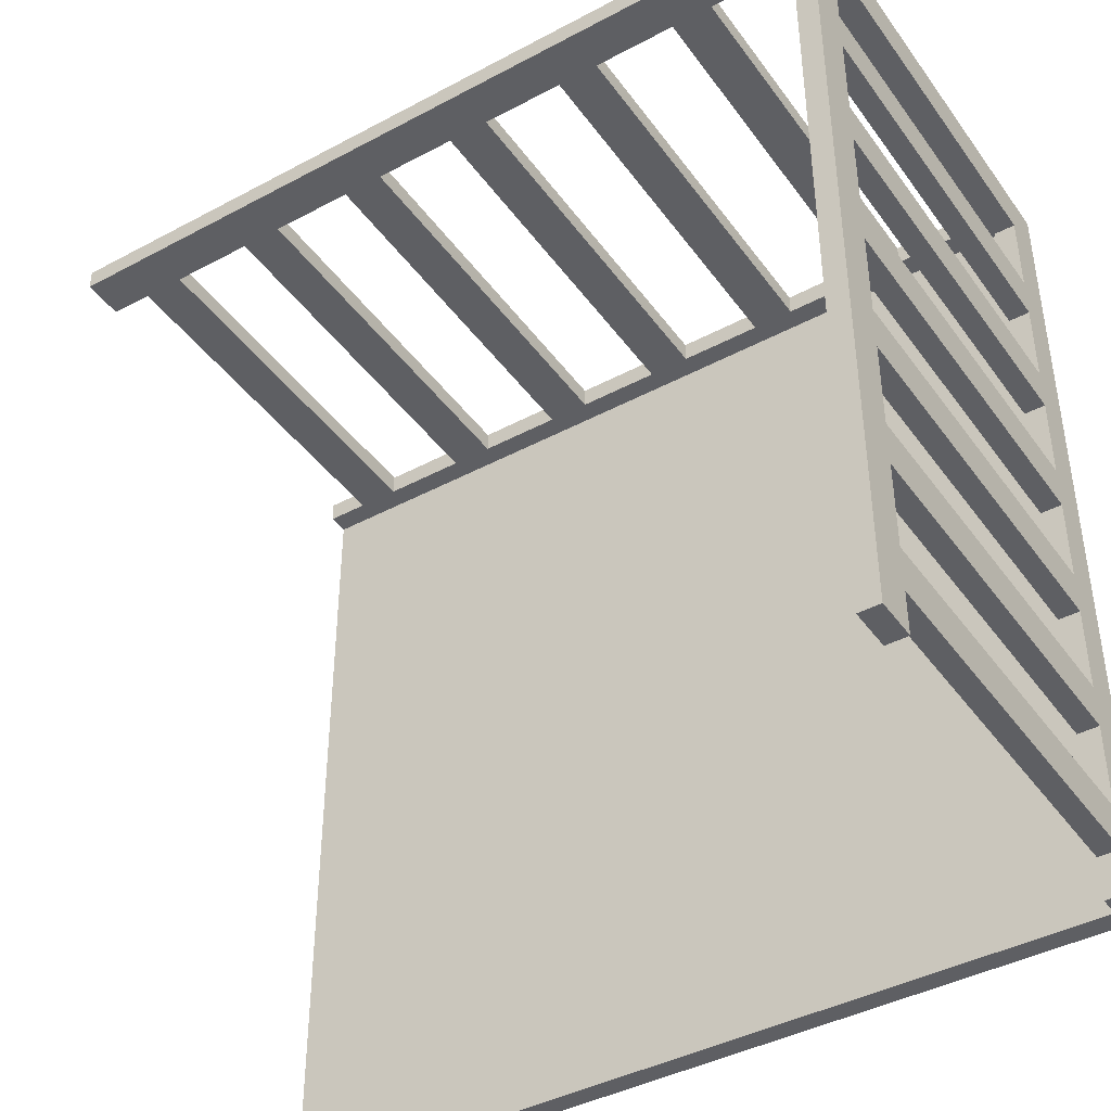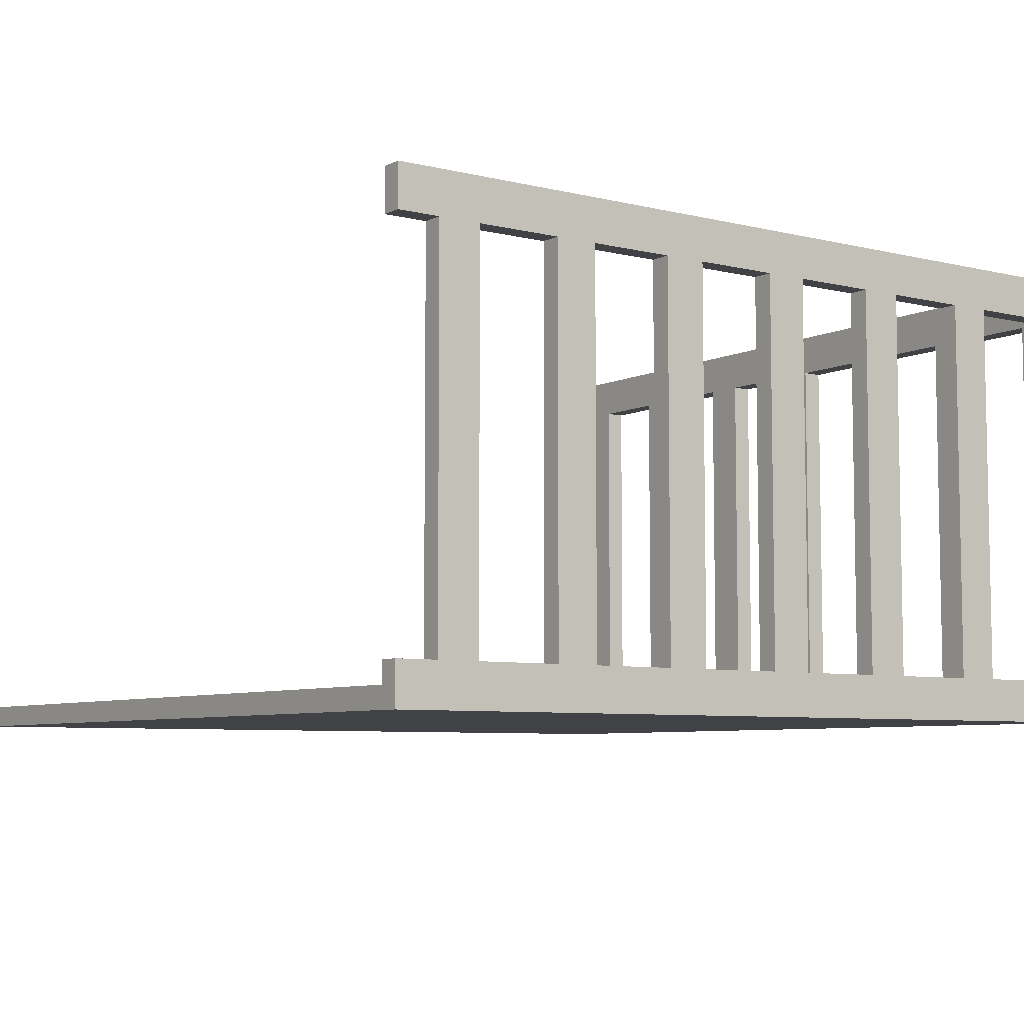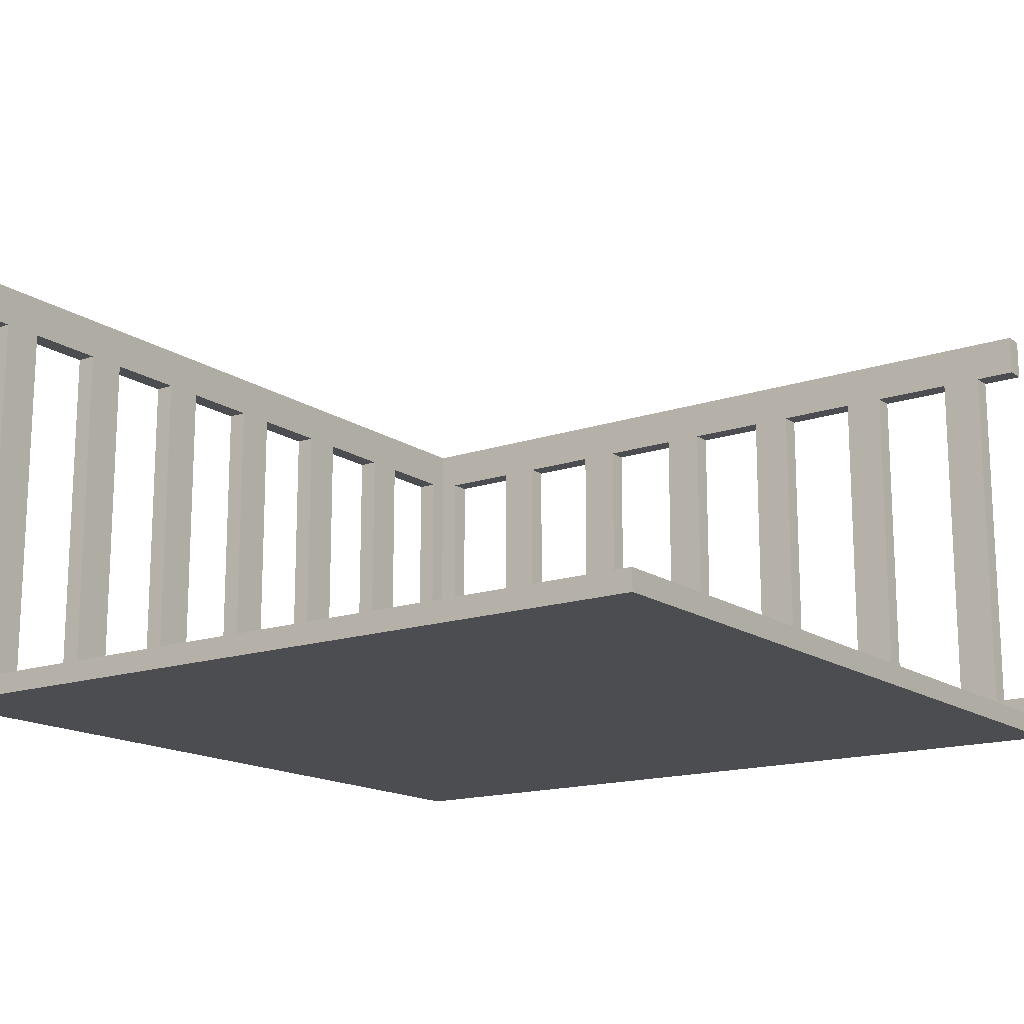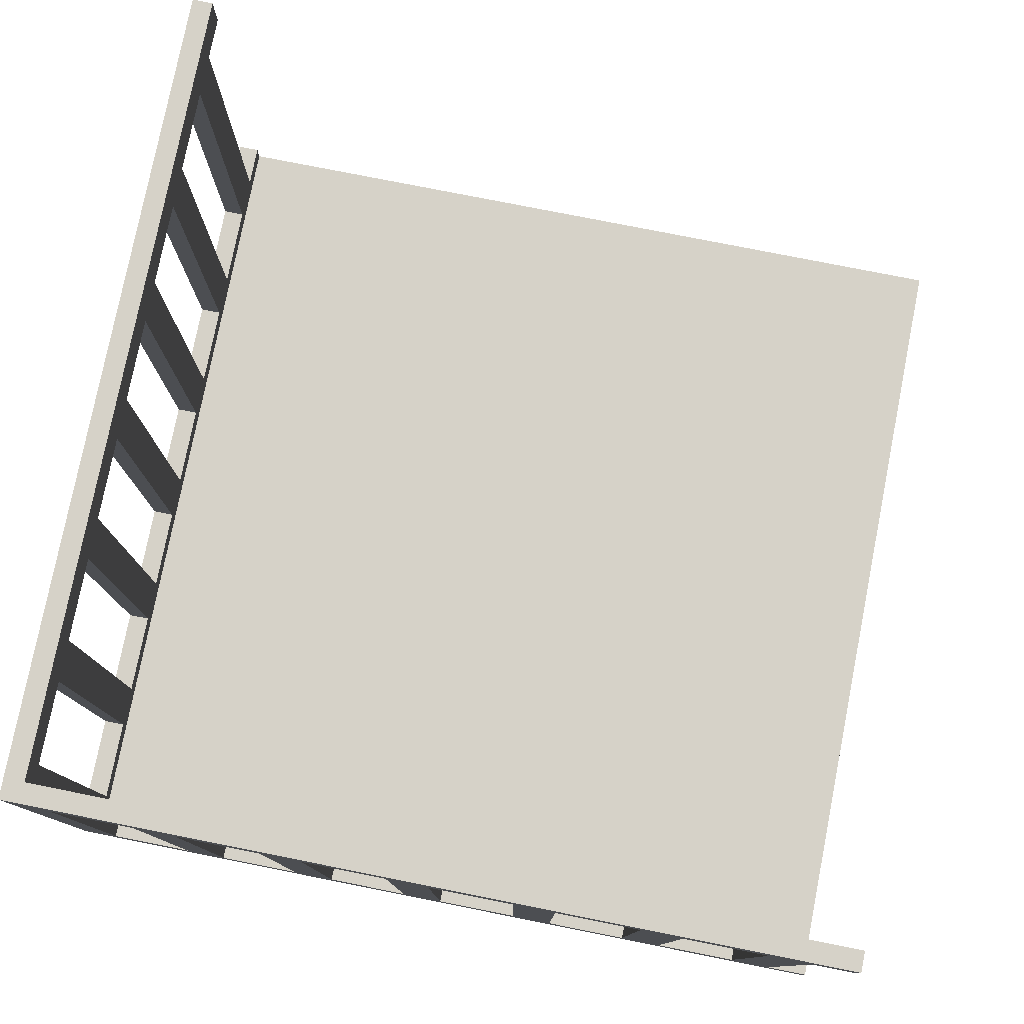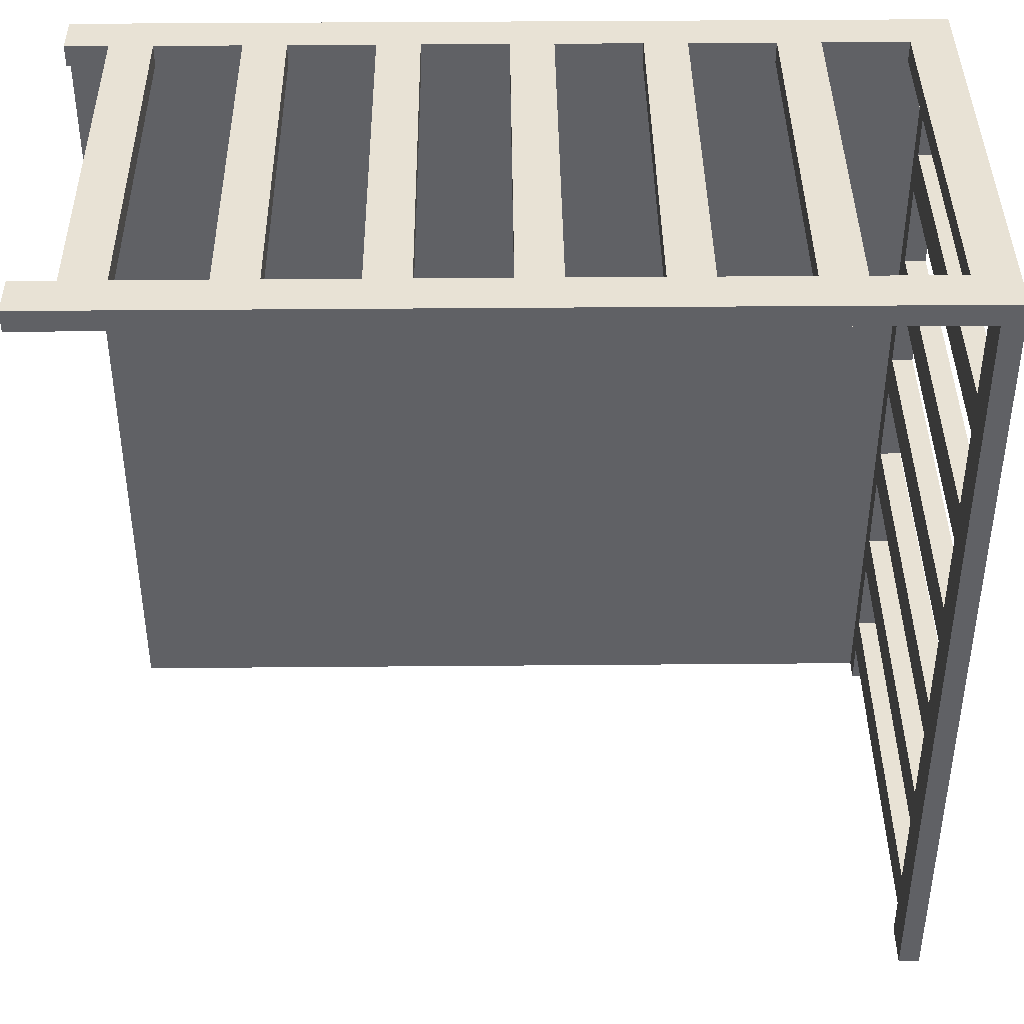
<metadata>
{"format":"obj","ext":"obj","renderer":"f3d","projection":"perspective","resolution":1024,"background":"white","views":[{"elev":-41.7,"azim":-147.2,"up":"+Z"},{"elev":-6.6,"azim":-125.7,"up":"+Y"},{"elev":-15.6,"azim":125.5,"up":"+Y"},{"elev":78.2,"azim":11.2,"up":"+Y"},{"elev":40.9,"azim":179.4,"up":"+Z"}]}
</metadata>
<code>
o
v -2 0 2
v -2 0 -2
v -2 0.2 1.8
v -2 0.2 1.4
v -2 0.2 1.2
v -2 0.2 0.8
v -2 0.2 0.6
v -2 0.2 0.2
v -2 0.2 -2.384e-07
v -2 0.2 -0.4
v -2 0.2 -0.6
v -2 0.2 -1
v -2 0.2 -1.2
v -2 0.2 -1.6
v -2 0.2 -1.8
v -2 0.2 -2
v -2 2 1.8
v -2 2 1.4
v -2 2 1.2
v -2 2 0.8
v -2 2 0.6
v -2 2 0.2
v -2 2 -2.384e-07
v -2 2 -0.4
v -2 2 -0.6
v -2 2 -1
v -2 2 -1.2
v -2 2 -1.6
v -2 2 -1.8
v -2 2 -2
v -2 2.2 2
v -2 2.2 -2
v -1.4 0.2 2
v -1.4 0.2 1.9
v -1.4 2 2
v -1.4 2 1.9
v -0.8 0.2 2
v -0.8 0.2 1.9
v -0.8 2 2
v -0.8 2 1.9
v -0.2 0.2 2
v -0.2 0.2 1.9
v -0.2 2 2
v -0.2 2 1.9
v 0.4 0.2 2
v 0.4 0.2 1.9
v 0.4 2 2
v 0.4 2 1.9
v 1 0.2 2
v 1 0.2 1.9
v 1 2 2
v 1 2 1.9
v 1.6 0.2 2
v 1.6 0.2 1.9
v 1.6 2 2
v 1.6 2 1.9
v -1.9 0.1 1.9
v -1.9 0.1 -2
v -1.9 0.2 1.8
v -1.9 0.2 1.4
v -1.9 0.2 1.2
v -1.9 0.2 0.8
v -1.9 0.2 0.6
v -1.9 0.2 0.2
v -1.9 0.2 -2.384e-07
v -1.9 0.2 -0.4
v -1.9 0.2 -0.6
v -1.9 0.2 -1
v -1.9 0.2 -1.2
v -1.9 0.2 -1.6
v -1.9 0.2 -1.8
v -1.9 0.2 -2
v -1.9 2 1.8
v -1.9 2 1.4
v -1.9 2 1.2
v -1.9 2 0.8
v -1.9 2 0.6
v -1.9 2 0.2
v -1.9 2 -2.384e-07
v -1.9 2 -0.4
v -1.9 2 -0.6
v -1.9 2 -1
v -1.9 2 -1.2
v -1.9 2 -1.6
v -1.9 2 -1.8
v -1.9 2 -2
v -1.9 2.2 1.9
v -1.9 2.2 -2
v -1.8 0.2 2
v -1.8 0.2 1.9
v -1.8 2 2
v -1.8 2 1.9
v -1.2 0.2 2
v -1.2 0.2 1.9
v -1.2 2 2
v -1.2 2 1.9
v -0.6 0.2 2
v -0.6 0.2 1.9
v -0.6 2 2
v -0.6 2 1.9
v 2.384e-07 0.2 2
v 2.384e-07 0.2 1.9
v 2.384e-07 2 2
v 2.384e-07 2 1.9
v 0.6 0.2 2
v 0.6 0.2 1.9
v 0.6 2 2
v 0.6 2 1.9
v 1.2 0.2 2
v 1.2 0.2 1.9
v 1.2 2 2
v 1.2 2 1.9
v 1.8 0.2 2
v 1.8 0.2 1.9
v 1.8 2 2
v 1.8 2 1.9
v 2 0 2
v 2 0 -2
v 2 0.1 1.9
v 2 0.1 -2
v 2 0.2 2
v 2 0.2 1.9
v 2 2 2
v 2 2 1.9
v 2 2.2 2
v 2 2.2 1.9
v -2 0 2
v -2 2.2 2
v -1.8 0.2 2
v -1.8 2 2
v -1.4 0.2 2
v -1.4 2 2
v -1.2 0.2 2
v -1.2 2 2
v -0.8 0.2 2
v -0.8 2 2
v -0.6 0.2 2
v -0.6 2 2
v -0.2 0.2 2
v -0.2 2 2
v 2.384e-07 0.2 2
v 2.384e-07 2 2
v 0.4 0.2 2
v 0.4 2 2
v 0.6 0.2 2
v 0.6 2 2
v 1 0.2 2
v 1 2 2
v 1.2 0.2 2
v 1.2 2 2
v 1.6 0.2 2
v 1.6 2 2
v 1.8 0.2 2
v 1.8 2 2
v 2 0 2
v 2 0.2 2
v 2 2 2
v 2 2.2 2
v -2 0.2 1.4
v -2 2 1.4
v -1.9 0.2 1.4
v -1.9 2 1.4
v -2 0.2 0.8
v -2 2 0.8
v -1.9 0.2 0.8
v -1.9 2 0.8
v -2 0.2 0.2
v -2 2 0.2
v -1.9 0.2 0.2
v -1.9 2 0.2
v -2 0.2 -0.4
v -2 2 -0.4
v -1.9 0.2 -0.4
v -1.9 2 -0.4
v -2 0.2 -1
v -2 2 -1
v -1.9 0.2 -1
v -1.9 2 -1
v -2 0.2 -1.6
v -2 2 -1.6
v -1.9 0.2 -1.6
v -1.9 2 -1.6
v -1.9 0.1 1.9
v -1.9 2.2 1.9
v -1.8 0.2 1.9
v -1.8 2 1.9
v -1.4 0.2 1.9
v -1.4 2 1.9
v -1.2 0.2 1.9
v -1.2 2 1.9
v -0.8 0.2 1.9
v -0.8 2 1.9
v -0.6 0.2 1.9
v -0.6 2 1.9
v -0.2 0.2 1.9
v -0.2 2 1.9
v 2.384e-07 0.2 1.9
v 2.384e-07 2 1.9
v 0.4 0.2 1.9
v 0.4 2 1.9
v 0.6 0.2 1.9
v 0.6 2 1.9
v 1 0.2 1.9
v 1 2 1.9
v 1.2 0.2 1.9
v 1.2 2 1.9
v 1.6 0.2 1.9
v 1.6 2 1.9
v 1.8 0.2 1.9
v 1.8 2 1.9
v 2 0.1 1.9
v 2 0.2 1.9
v 2 2 1.9
v 2 2.2 1.9
v -2 0.2 1.8
v -2 2 1.8
v -1.9 0.2 1.8
v -1.9 2 1.8
v -2 0.2 1.2
v -2 2 1.2
v -1.9 0.2 1.2
v -1.9 2 1.2
v -2 0.2 0.6
v -2 2 0.6
v -1.9 0.2 0.6
v -1.9 2 0.6
v -2 0.2 -2.384e-07
v -2 2 -2.384e-07
v -1.9 0.2 -2.384e-07
v -1.9 2 -2.384e-07
v -2 0.2 -0.6
v -2 2 -0.6
v -1.9 0.2 -0.6
v -1.9 2 -0.6
v -2 0.2 -1.2
v -2 2 -1.2
v -1.9 0.2 -1.2
v -1.9 2 -1.2
v -2 0.2 -1.8
v -2 2 -1.8
v -1.9 0.2 -1.8
v -1.9 2 -1.8
v -2 0 -2
v -2 0.2 -2
v -2 2 -2
v -2 2.2 -2
v -1.9 0.1 -2
v -1.9 0.2 -2
v -1.9 2 -2
v -1.9 2.2 -2
v 2 0 -2
v 2 0.1 -2
v -2 0 2
v 2 0 2
v -2 0 -2
v 2 0 -2
v -1.8 2 2
v -1.4 2 2
v -1.2 2 2
v -0.8 2 2
v -0.6 2 2
v -0.2 2 2
v 2.384e-07 2 2
v 0.4 2 2
v 0.6 2 2
v 1 2 2
v 1.2 2 2
v 1.6 2 2
v 1.8 2 2
v 2 2 2
v -1.8 2 1.9
v -1.4 2 1.9
v -1.2 2 1.9
v -0.8 2 1.9
v -0.6 2 1.9
v -0.2 2 1.9
v 2.384e-07 2 1.9
v 0.4 2 1.9
v 0.6 2 1.9
v 1 2 1.9
v 1.2 2 1.9
v 1.6 2 1.9
v 1.8 2 1.9
v 2 2 1.9
v -2 2 1.8
v -1.9 2 1.8
v -2 2 1.4
v -1.9 2 1.4
v -2 2 1.2
v -1.9 2 1.2
v -2 2 0.8
v -1.9 2 0.8
v -2 2 0.6
v -1.9 2 0.6
v -2 2 0.2
v -1.9 2 0.2
v -2 2 -2.384e-07
v -1.9 2 -2.384e-07
v -2 2 -0.4
v -1.9 2 -0.4
v -2 2 -0.6
v -1.9 2 -0.6
v -2 2 -1
v -1.9 2 -1
v -2 2 -1.2
v -1.9 2 -1.2
v -2 2 -1.6
v -1.9 2 -1.6
v -2 2 -1.8
v -1.9 2 -1.8
v -2 2 -2
v -1.9 2 -2
v -1.9 0.1 1.9
v 2 0.1 1.9
v -1.9 0.1 -2
v 2 0.1 -2
v -1.8 0.2 2
v -1.4 0.2 2
v -1.2 0.2 2
v -0.8 0.2 2
v -0.6 0.2 2
v -0.2 0.2 2
v 2.384e-07 0.2 2
v 0.4 0.2 2
v 0.6 0.2 2
v 1 0.2 2
v 1.2 0.2 2
v 1.6 0.2 2
v 1.8 0.2 2
v 2 0.2 2
v -1.8 0.2 1.9
v -1.4 0.2 1.9
v -1.2 0.2 1.9
v -0.8 0.2 1.9
v -0.6 0.2 1.9
v -0.2 0.2 1.9
v 2.384e-07 0.2 1.9
v 0.4 0.2 1.9
v 0.6 0.2 1.9
v 1 0.2 1.9
v 1.2 0.2 1.9
v 1.6 0.2 1.9
v 1.8 0.2 1.9
v 2 0.2 1.9
v -2 0.2 1.8
v -1.9 0.2 1.8
v -2 0.2 1.4
v -1.9 0.2 1.4
v -2 0.2 1.2
v -1.9 0.2 1.2
v -2 0.2 0.8
v -1.9 0.2 0.8
v -2 0.2 0.6
v -1.9 0.2 0.6
v -2 0.2 0.2
v -1.9 0.2 0.2
v -2 0.2 -2.384e-07
v -1.9 0.2 -2.384e-07
v -2 0.2 -0.4
v -1.9 0.2 -0.4
v -2 0.2 -0.6
v -1.9 0.2 -0.6
v -2 0.2 -1
v -1.9 0.2 -1
v -2 0.2 -1.2
v -1.9 0.2 -1.2
v -2 0.2 -1.6
v -1.9 0.2 -1.6
v -2 0.2 -1.8
v -1.9 0.2 -1.8
v -2 0.2 -2
v -1.9 0.2 -2
v -2 2.2 2
v 2 2.2 2
v -1.9 2.2 1.9
v 2 2.2 1.9
v -2 2.2 -2
v -1.9 2.2 -2
f 3 2 1
f 4 2 3
f 5 2 4
f 6 2 5
f 7 2 6
f 8 2 7
f 9 2 8
f 10 2 9
f 11 2 10
f 12 2 11
f 13 2 12
f 14 2 13
f 15 2 14
f 16 2 15
f 17 3 1
f 18 5 4
f 19 5 18
f 20 7 6
f 21 7 20
f 22 9 8
f 23 9 22
f 24 11 10
f 25 11 24
f 26 13 12
f 27 13 26
f 28 15 14
f 29 15 28
f 31 27 26
f 31 30 29
f 31 29 28
f 31 28 27
f 31 17 1
f 31 26 25
f 31 25 24
f 31 24 23
f 31 19 18
f 31 22 21
f 31 23 22
f 31 20 19
f 31 21 20
f 31 18 17
f 32 30 31
f 35 34 33
f 36 34 35
f 39 38 37
f 40 38 39
f 43 42 41
f 44 42 43
f 47 46 45
f 48 46 47
f 51 50 49
f 52 50 51
f 55 54 53
f 56 54 55
f 57 58 59
f 59 58 60
f 60 58 61
f 61 58 62
f 62 58 63
f 63 58 64
f 64 58 65
f 65 58 66
f 66 58 67
f 67 58 68
f 68 58 69
f 69 58 70
f 70 58 71
f 71 58 72
f 57 59 73
f 60 61 74
f 74 61 75
f 62 63 76
f 76 63 77
f 64 65 78
f 78 65 79
f 66 67 80
f 80 67 81
f 68 69 82
f 82 69 83
f 70 71 84
f 84 71 85
f 82 83 87
f 85 86 87
f 84 85 87
f 83 84 87
f 57 73 87
f 81 82 87
f 80 81 87
f 79 80 87
f 74 75 87
f 77 78 87
f 78 79 87
f 75 76 87
f 76 77 87
f 73 74 87
f 87 86 88
f 89 90 91
f 91 90 92
f 93 94 95
f 95 94 96
f 97 98 99
f 99 98 100
f 101 102 103
f 103 102 104
f 105 106 107
f 107 106 108
f 109 110 111
f 111 110 112
f 113 114 115
f 115 114 116
f 117 118 119
f 119 118 120
f 117 119 121
f 121 119 122
f 123 124 125
f 125 124 126
f 129 128 127
f 130 128 129
f 131 129 127
f 132 128 130
f 133 131 127
f 133 132 131
f 134 128 132
f 134 132 133
f 135 133 127
f 136 128 134
f 137 135 127
f 137 136 135
f 138 128 136
f 138 136 137
f 139 137 127
f 140 128 138
f 141 139 127
f 141 140 139
f 142 128 140
f 142 140 141
f 143 141 127
f 144 128 142
f 145 143 127
f 145 144 143
f 146 128 144
f 146 144 145
f 147 145 127
f 148 128 146
f 149 147 127
f 149 148 147
f 150 128 148
f 150 148 149
f 151 149 127
f 152 128 150
f 153 151 127
f 153 152 151
f 154 128 152
f 154 152 153
f 155 153 127
f 156 153 155
f 157 128 154
f 158 128 157
f 161 160 159
f 162 160 161
f 165 164 163
f 166 164 165
f 169 168 167
f 170 168 169
f 173 172 171
f 174 172 173
f 177 176 175
f 178 176 177
f 181 180 179
f 182 180 181
f 183 184 185
f 185 184 186
f 183 185 187
f 186 184 188
f 183 187 189
f 187 188 189
f 188 184 190
f 189 188 190
f 183 189 191
f 190 184 192
f 183 191 193
f 191 192 193
f 192 184 194
f 193 192 194
f 183 193 195
f 194 184 196
f 183 195 197
f 195 196 197
f 196 184 198
f 197 196 198
f 183 197 199
f 198 184 200
f 183 199 201
f 199 200 201
f 200 184 202
f 201 200 202
f 183 201 203
f 202 184 204
f 183 203 205
f 203 204 205
f 204 184 206
f 205 204 206
f 183 205 207
f 206 184 208
f 183 207 209
f 207 208 209
f 208 184 210
f 209 208 210
f 183 209 211
f 211 209 212
f 210 184 213
f 213 184 214
f 215 216 217
f 217 216 218
f 219 220 221
f 221 220 222
f 223 224 225
f 225 224 226
f 227 228 229
f 229 228 230
f 231 232 233
f 233 232 234
f 235 236 237
f 237 236 238
f 239 240 241
f 241 240 242
f 243 244 247
f 247 244 248
f 245 246 249
f 249 246 250
f 243 247 251
f 251 247 252
f 255 254 253
f 256 254 255
f 271 258 257
f 272 258 271
f 273 260 259
f 274 260 273
f 275 262 261
f 276 262 275
f 277 264 263
f 278 264 277
f 279 266 265
f 280 266 279
f 281 268 267
f 282 268 281
f 283 270 269
f 284 270 283
f 287 286 285
f 288 286 287
f 291 290 289
f 292 290 291
f 295 294 293
f 296 294 295
f 299 298 297
f 300 298 299
f 303 302 301
f 304 302 303
f 307 306 305
f 308 306 307
f 311 310 309
f 312 310 311
f 313 314 315
f 315 314 316
f 317 318 331
f 331 318 332
f 319 320 333
f 333 320 334
f 321 322 335
f 335 322 336
f 323 324 337
f 337 324 338
f 325 326 339
f 339 326 340
f 327 328 341
f 341 328 342
f 329 330 343
f 343 330 344
f 345 346 347
f 347 346 348
f 349 350 351
f 351 350 352
f 353 354 355
f 355 354 356
f 357 358 359
f 359 358 360
f 361 362 363
f 363 362 364
f 365 366 367
f 367 366 368
f 369 370 371
f 371 370 372
f 373 374 375
f 375 374 376
f 373 375 377
f 377 375 378

</code>
